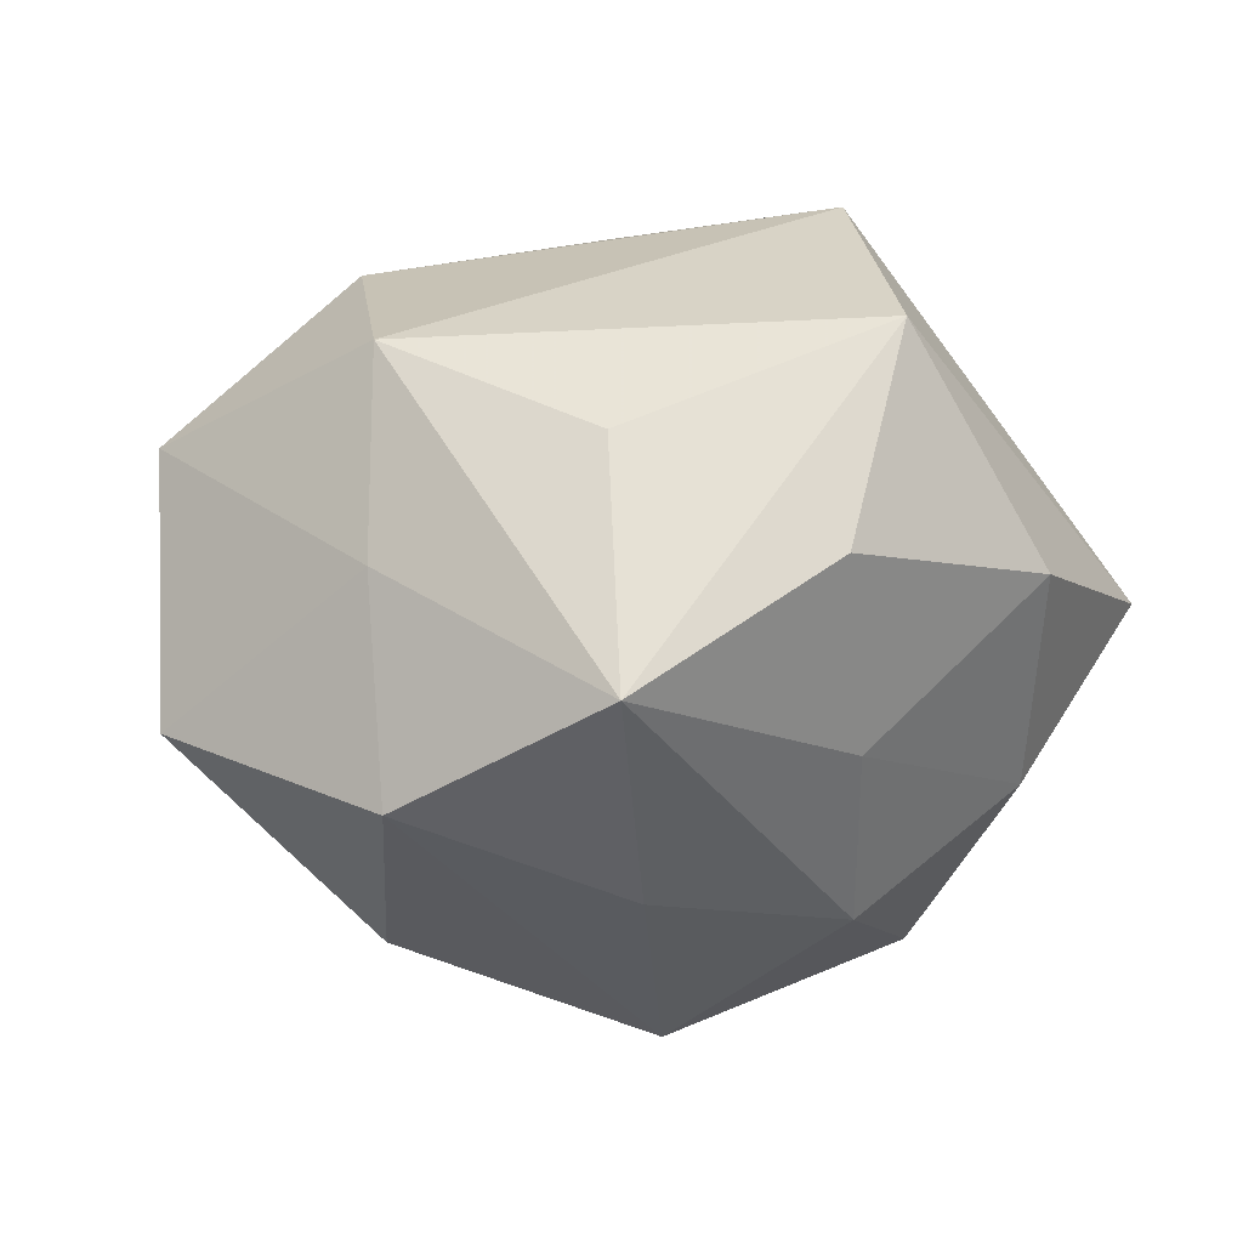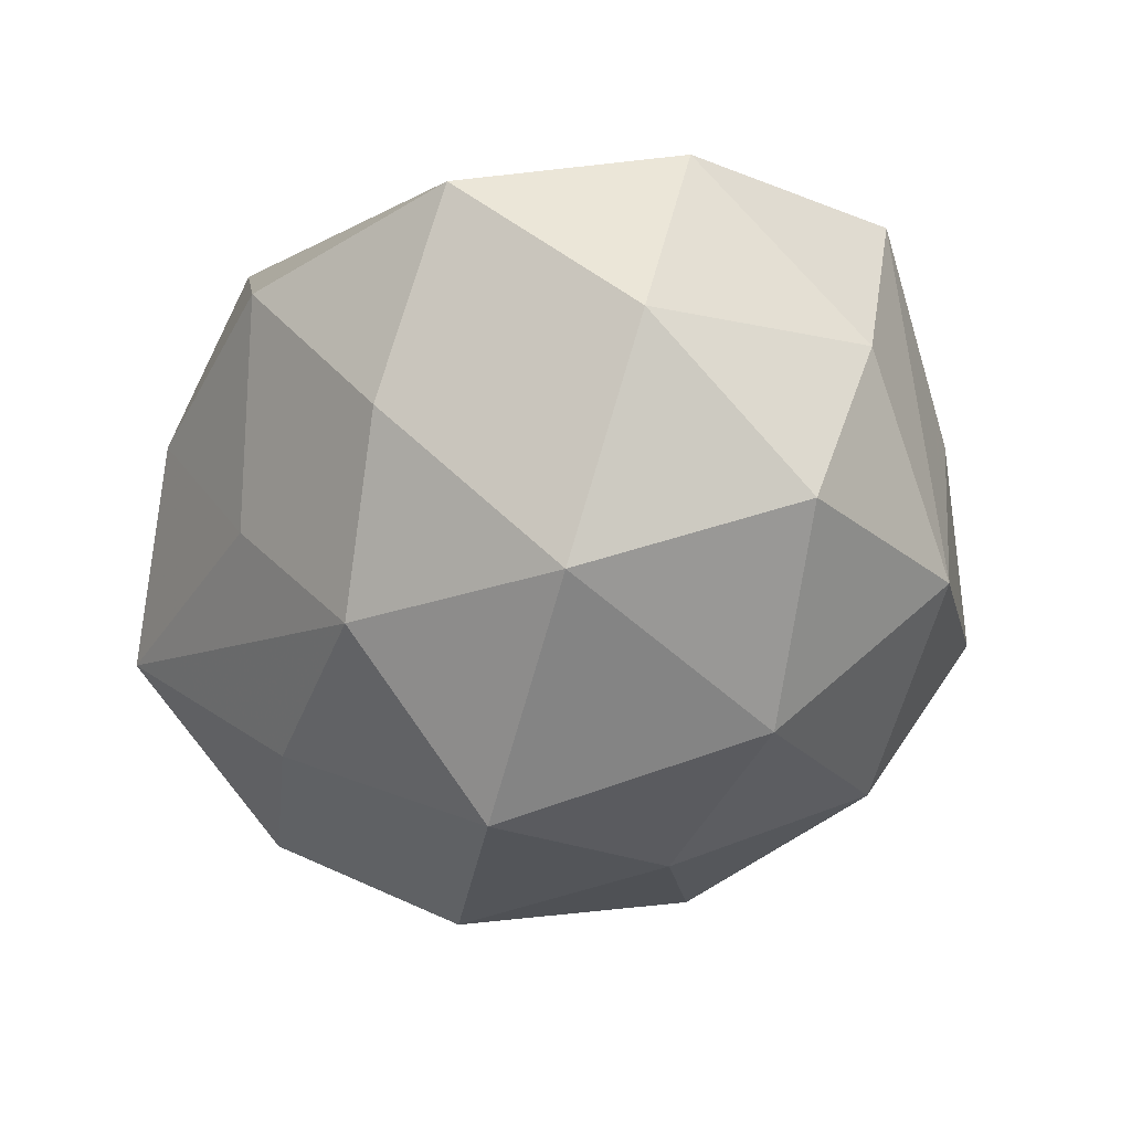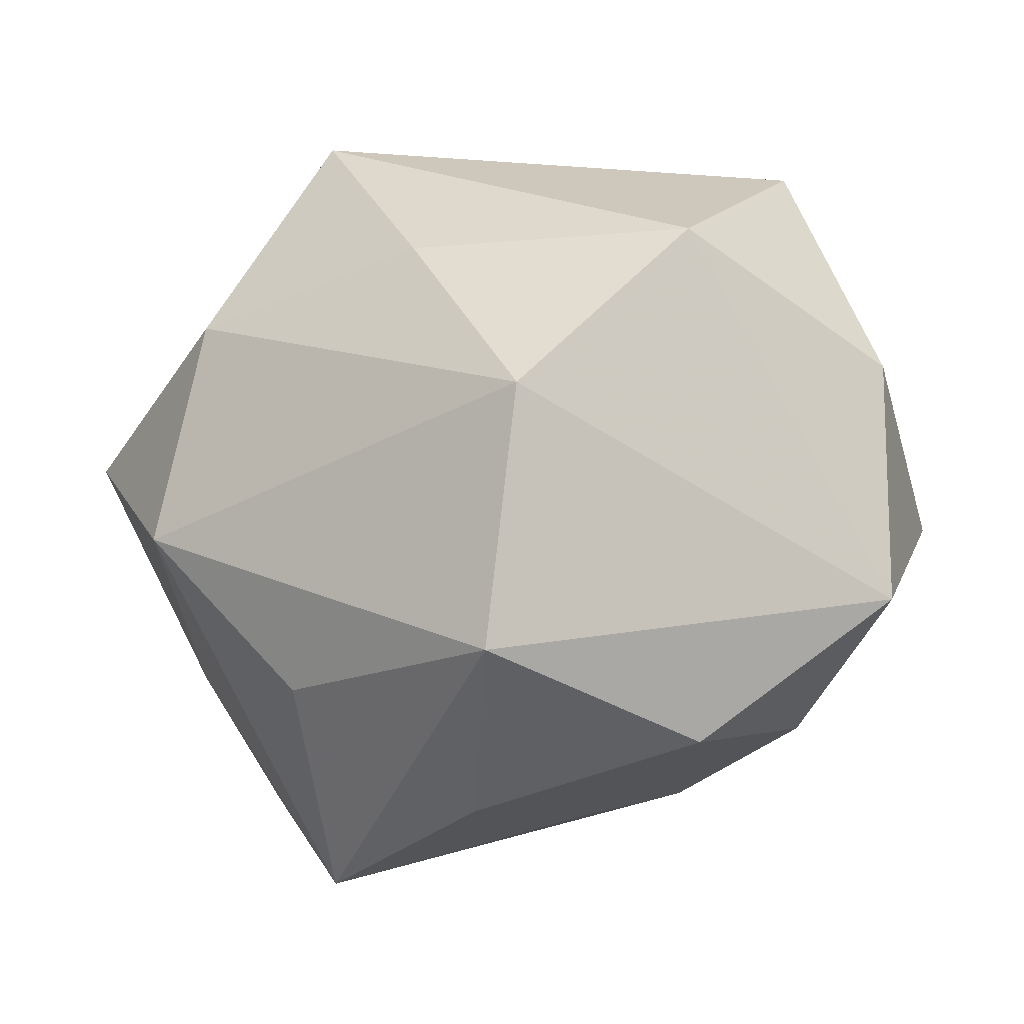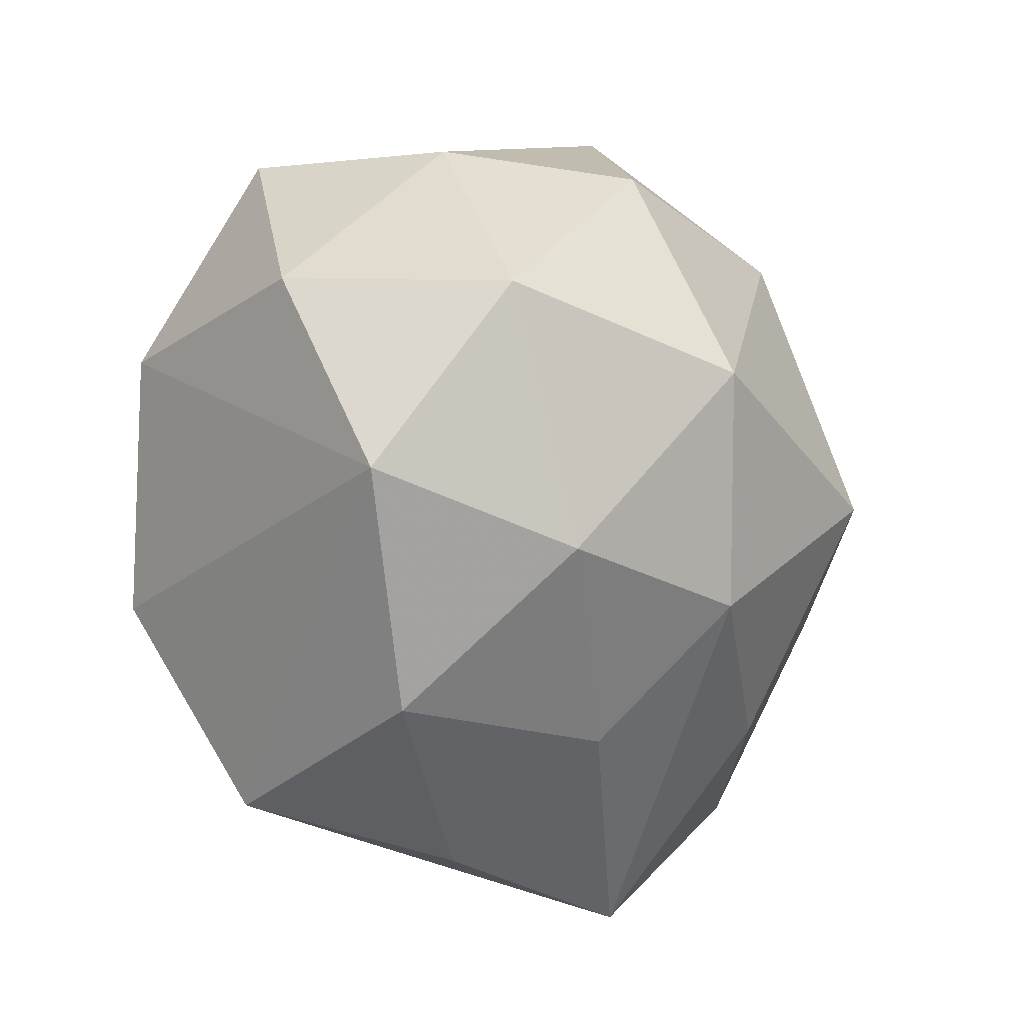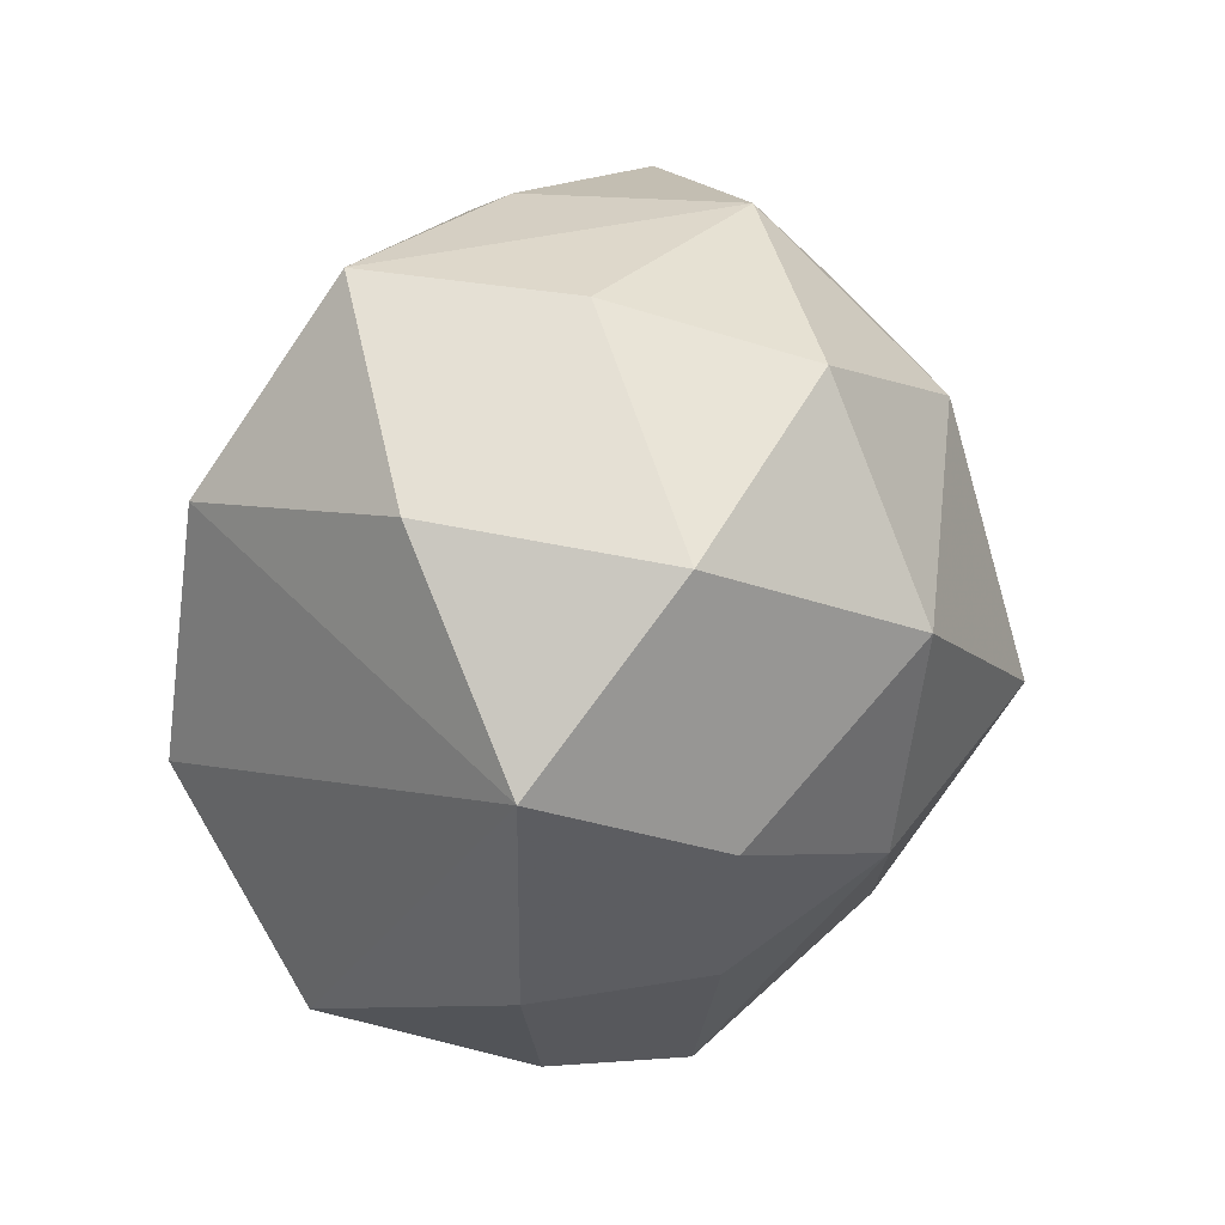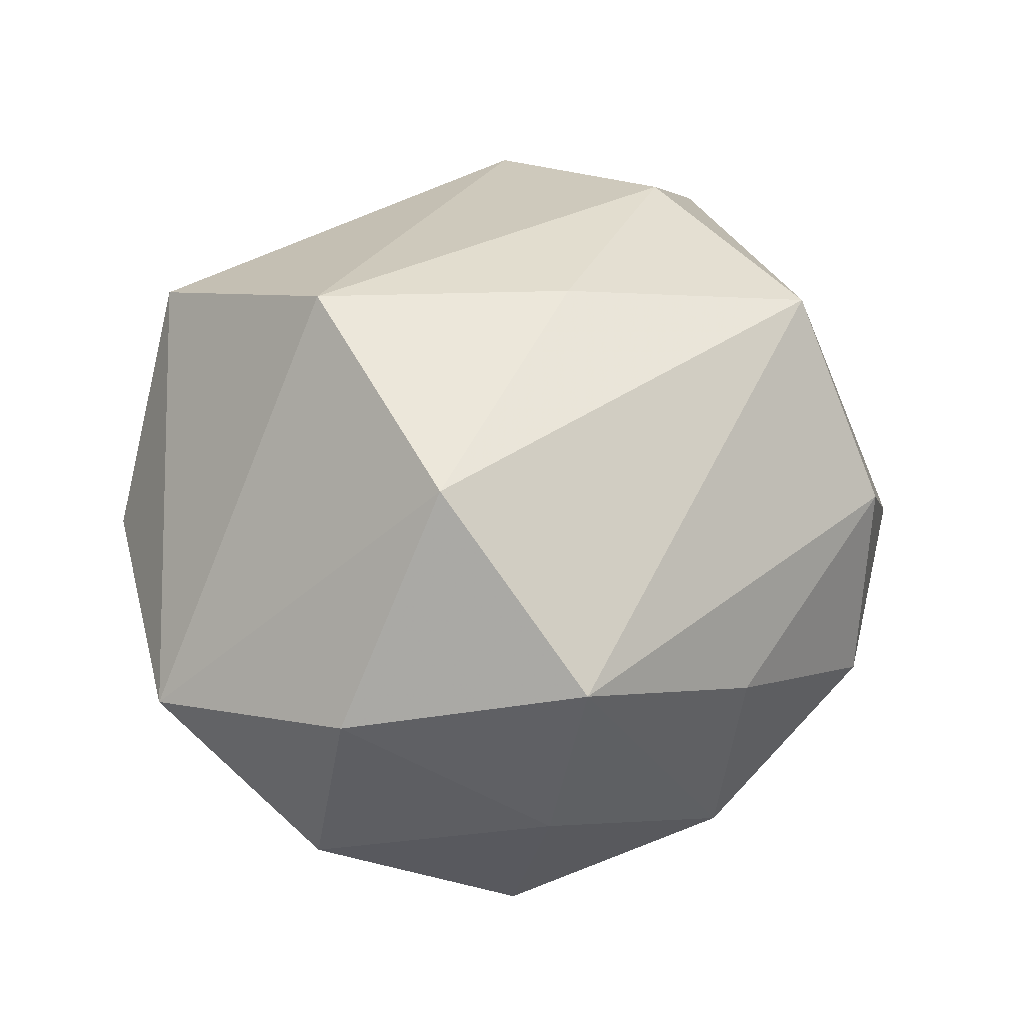
<metadata>
{"format":"obj","ext":"obj","renderer":"f3d","projection":"perspective","resolution":1024,"background":"white","views":[{"elev":1.8,"azim":-28.3,"up":"+Z"},{"elev":-47.4,"azim":74.0,"up":"+Z"},{"elev":-37.1,"azim":20.5,"up":"+Y"},{"elev":-35.7,"azim":106.2,"up":"+Y"},{"elev":-10.8,"azim":98.1,"up":"+Y"},{"elev":44.0,"azim":111.4,"up":"+Z"}]}
</metadata>
<code>
v -0.05502 0.00722 0.01743
v 0.03096 -0.009509 -0.03969
v -0.03357 -0.004892 -0.03644
v 0.0109 -0.02967 -0.03388
v 0.02409 0.04191 0.005319
v 0.003963 -0.042 -0.01493
v 0.04454 0.02771 0.01917
v -0.00589 0.03979 -0.02777
v 0.02471 0.03931 -0.02111
v -0.01267 0.03541 0.03842
v -0.004472 0.04971 0.01601
v 0.03139 -0.03196 -0.01975
v -0.05717 0.001208 -0.01323
v 0.05136 -0.006331 -0.01756
v -0.0161 -0.03143 -0.0304
v 0.01617 -0.01889 0.04473
v 0.03598 0.005635 0.03744
v 0.04029 0.01662 -0.03003
v 0.0493 -0.0287 4.002e-05
v -0.04366 -0.02687 -0.02024
v 0.003826 0.05143 -0.007615
v 0.02472 -0.04641 0.00387
v -0.03003 0.00967 0.03733
v 0.01483 0.0197 -0.04147
v -0.03163 0.03277 0.0186
v -0.02334 -0.037 0.01872
v -0.04323 -0.02214 0.004896
v -0.02859 -0.0496 -0.007876
v -0.0398 -0.01608 0.0284
v 0.00163 0.008827 0.04284
v -0.001626 -0.009319 -0.04873
v 0.006988 -0.04558 0.03061
v -0.03485 0.0257 -0.02458
v -0.04207 0.02495 -0.001324
v 0.04503 0.02338 -0.006497
v 0.05339 -0.000737 0.01098
v -0.003707 -0.05164 0.006308
v -0.02494 0.04754 -0.005332
v -0.01338 0.01618 -0.03872
f 19 16 32
f 28 4 6
f 12 6 4
f 2 4 31
f 2 12 4
f 17 16 19
f 7 10 17
f 14 2 18
f 19 12 14
f 12 2 14
f 28 20 15
f 15 20 31
f 15 4 28
f 31 4 15
f 5 7 9
f 24 2 31
f 18 2 24
f 24 9 18
f 8 9 24
f 11 7 5
f 11 10 7
f 19 32 22
f 22 12 19
f 6 12 22
f 36 17 19
f 7 17 36
f 19 14 36
f 16 17 30
f 30 17 10
f 35 14 18
f 18 9 35
f 35 9 7
f 7 36 35
f 35 36 14
f 13 33 3
f 31 20 3
f 3 20 13
f 39 33 8
f 39 24 31
f 8 24 39
f 31 3 39
f 39 3 33
f 21 9 8
f 5 9 21
f 21 11 5
f 28 32 26
f 28 6 37
f 6 22 37
f 37 32 28
f 37 22 32
f 11 21 38
f 8 33 38
f 38 21 8
f 38 33 13
f 10 11 38
f 38 25 10
f 29 32 16
f 28 26 29
f 29 26 32
f 25 38 1
f 10 25 1
f 34 38 13
f 13 1 34
f 34 1 38
f 13 20 27
f 27 1 13
f 27 20 28
f 28 29 27
f 29 1 27
f 10 1 23
f 23 1 29
f 23 30 10
f 16 30 23
f 23 29 16

</code>
